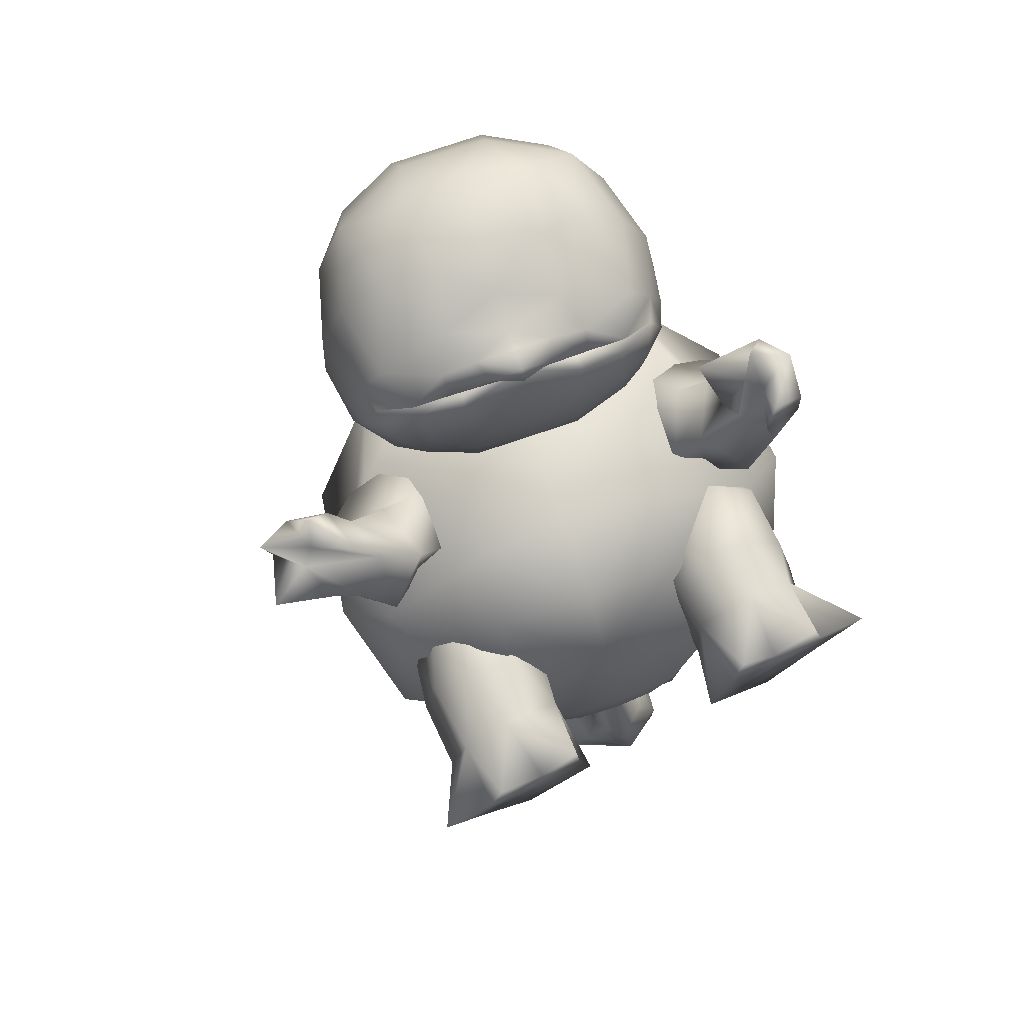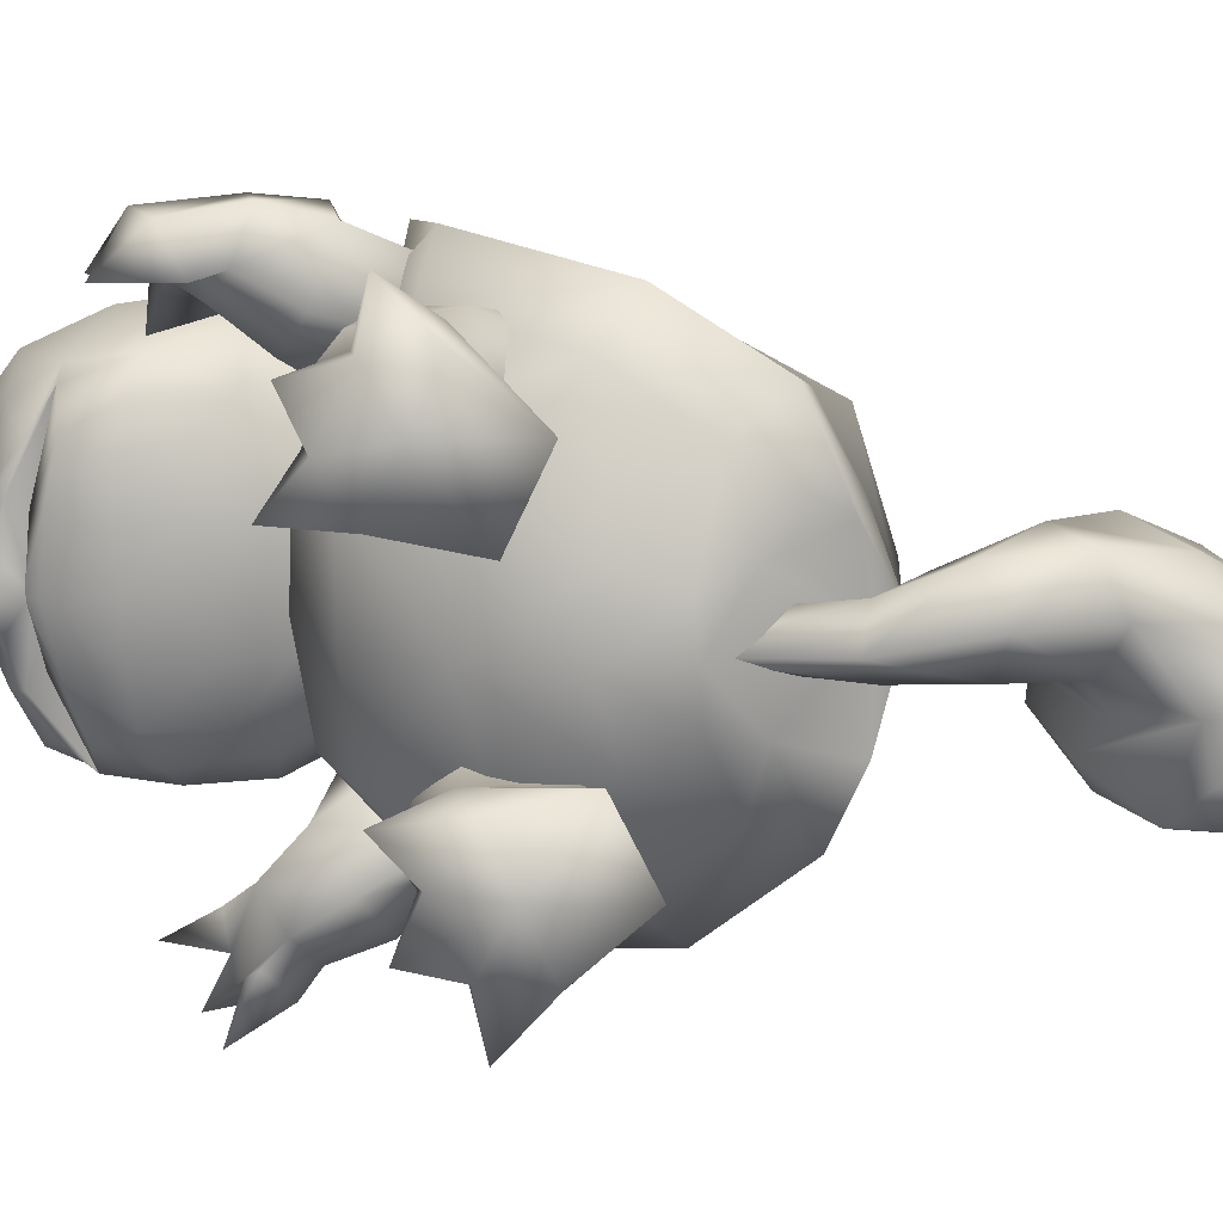
<metadata>
{"format":"obj","ext":"obj","renderer":"f3d","projection":"perspective","resolution":1024,"background":"white","views":[{"elev":73.0,"azim":-26.4,"up":"+Z"},{"elev":-79.7,"azim":90.7,"up":"+Y"}]}
</metadata>
<code>
v -0.8261 2.205 2.631
v -0.8563 2.376 2.625
v -0.6431 2.071 2.791
v -0.9014 2.284 2.276
v -0.9299 2.452 2.305
v -0.9157 2.84 2.444
v -0.9454 2.81 2.038
v -0.8114 3.15 1.905
v -0.7282 3.305 2.401
v -0.5281 3.526 1.819
v -0.4254 3.601 2.414
v -0.2478 3.728 2.03
v -0.01638 3.724 2.497
v -0.04079 3.488 2.902
v 0.5 3.41 2.926
v 0.1745 3.158 3.208
v 0.5356 2.986 3.236
v 0.1062 2.698 3.251
v 0.3744 2.557 3.248
v 0.06092 2.364 3.188
v 0.4087 2.206 3.116
v 0.03461 2.147 3.077
v -0.3097 2.31 3.084
v -0.1895 2.638 3.222
v -0.2214 3.096 3.202
v -0.5473 3.304 2.856
v -0.7716 2.796 2.879
v -0.7256 2.321 2.882
v -0.4179 2.106 2.99
v -0.4169 2.002 2.901
v 0.4628 1.979 3.03
v 0.6856 1.88 2.85
v 0.4406 1.879 2.939
v 0.8271 2.098 2.952
v 0.9899 2.11 2.707
v 0.9121 1.954 2.709
v 1.038 2.005 2.362
v 0.8736 1.869 2.412
v 0.9065 1.972 1.917
v 0.7106 1.843 2.085
v 0.3924 1.867 1.768
v 0.3709 2.156 1.323
v -0.2719 1.963 1.739
v -0.1312 2.228 1.3
v -0.7466 2.21 1.843
v -0.6104 2.034 2.026
v -0.7873 2.109 2.338
v 0.01719 1.955 2.847
v 0.1956 1.896 2.996
v -0.005885 1.851 3.026
v -0.002756 1.896 3.102
v -0.1675 1.948 2.98
v 0.9359 3.09 2.923
v 0.9419 3.404 2.475
v 1.149 3.035 2.485
v 1.005 2.54 2.958
v 1.193 2.536 2.538
v -0.3251 2.041 2.826
v -0.6346 2.161 2.626
v -0.6255 2.041 2.654
v -0.588 1.954 2.417
v -0.2893 1.89 2.069
v 0.03094 1.814 2.084
v 0.3596 1.797 2.098
v 0.6325 1.778 2.472
v 0.6727 1.855 2.708
v 0.3663 1.941 2.856
v 0.7172 1.966 2.687
v 1.462 1.637 1.972
v 1.246 1.484 1.954
v 1.294 1.375 1.999
v 1.413 1.721 2.034
v 1.728 1.589 1.847
v 1.583 1.701 2.249
v 1.138 1.689 2.292
v 1.394 1.516 2.179
v 1.451 1.403 2.215
v 1.451 1.163 1.882
v 1.396 1.197 2.051
v 1.717 1.299 1.786
v 1.654 1.255 2.191
v 1.688 1.499 2.32
v 1.408 1.558 2.517
v 1.401 1.192 2.46
v -0.8552 2.789 1.633
v -0.5376 3.193 1.397
v 0.01089 3.641 1.619
v 0.122 3.793 2.1
v 0.5784 3.638 2.524
v 0.8414 3.571 2.079
v 1.071 3.296 1.89
v 1.228 2.856 1.997
v 1.249 2.494 2.136
v 1.11 2.158 2.396
v 1.145 2.184 1.96
v 0.8553 2.152 1.612
v 0.9288 2.53 1.362
v 0.4608 2.579 1.118
v -0.07993 2.656 1.094
v -0.5622 2.745 1.296
v -0.6202 2.365 1.546
v -0.918 2.481 1.867
v -0.1135 3.167 1.193
v 0.6281 3.06 1.226
v 1.023 2.968 1.467
v 1.192 2.494 1.724
v 0.6057 3.555 1.646
v 0.5005 3.739 2.117
v 0.3189 1.772 2.488
v 0.006732 1.869 2.801
v 0.3798 1.844 2.77
v 0.009074 1.774 2.443
v -0.2914 1.86 2.46
v -0.3579 1.95 2.738
v 0.01566 1.96 2.895
v 0.9858 2.141 1.34
v 0.7022 2.093 0.9971
v 1.145 2.084 1.058
v 0.7455 1.784 1.259
v 0.8922 1.732 0.9993
v 1.431 1.671 1.069
v 1.423 1.985 1.412
v 1.085 1.792 1.673
v 0.9252 1.444 1.495
v 1.139 1.365 1.122
v 1.635 1.301 1.456
v 1.283 1.132 1.573
v 1.069 1.419 1.73
v 1.292 1.757 1.71
v 1.686 1.732 1.522
v -0.9394 1.591 0.9901
v -0.6569 1.935 0.882
v -1.19 1.935 1.001
v -0.6839 1.597 1.344
v -0.4815 1.937 1.129
v -0.7779 1.938 1.575
v -0.6624 2.31 1.272
v -1.108 2.202 1.373
v -0.8531 2.307 1.004
v -0.4203 2.268 0.8983
v -1.426 1.624 1.309
v -1.547 1.65 1.625
v -1.362 1.429 1.748
v -1.331 2.045 1.389
v -1.464 1.926 1.698
v -0.9825 1.928 1.626
v -1.218 1.876 1.858
v -0.8978 1.533 1.658
v -1.159 1.571 1.894
v -1.175 1.34 1.461
v -1.61 1.703 1.967
v -1.511 1.468 1.881
v -1.704 1.647 1.739
v -1.753 1.902 1.839
v -1.877 1.533 2.052
v -1.815 1.875 2.18
v -1.592 2.03 1.958
v -1.337 1.944 2.016
v -1.284 1.651 2.052
v -1.523 1.776 2.034
v -1.482 1.848 2.352
v -0.2837 0.5648 -2.263
v -0.3077 0.6247 -1.916
v 0.07241 0.625 -2.09
v -0.5584 0.5182 -1.946
v -0.6484 0.8485 -2.433
v -0.8213 0.8192 -2.234
v -0.7173 1.386 -2.45
v -0.9259 1.351 -2.21
v -0.4843 1.906 -2.234
v -0.754 1.86 -1.923
v -0.1281 2.026 -1.908
v -0.3978 1.98 -1.597
v 0.305 1.732 -1.561
v -0.07148 1.732 -1.389
v 0.02984 0.2282 -0.5546
v -0.1174 0.4547 -1.07
v -0.1118 0.4387 -0.6417
v 0.1192 0.2329 -1.127
v 0.3779 0.3802 -0.9862
v 0.235 0.3926 -0.6076
v 0.2854 0.7247 -0.8677
v 0.08218 0.6043 -0.5787
v 0.02635 0.7636 -0.9116
v 0.2084 1.009 -1.229
v -0.1145 0.7754 -1.325
v 0.4752 0.7081 -1.308
v 0.4196 0.4244 -1.465
v 0.1391 0.3146 -1.59
v -0.1158 0.4855 -1.48
v 0.3273 0.8346 -1.937
v -0.3654 0.834 -1.62
v -0.2361 1.166 -1.346
v 0.4459 1.166 -1.658
v -1.181 1.101 0.6746
v -0.7055 1.518 -0.2946
v -0.781 1.83 -0.04975
v -0.9617 0.7457 0.427
v -0.4943 0.7217 0.4983
v -0.4039 1.506 -0.2464
v -0.3373 1.055 0.8016
v -0.417 1.81 0.005084
v -0.6265 1.364 0.9982
v -0.9266 1.38 0.9524
v -0.6179 0.7376 1.181
v -0.9268 0.813 1.223
v -1.162 0.8372 1.045
v -1.25 0.8086 0.7417
v -0.9572 0.6875 0.3912
v -0.5107 0.6122 0.5171
v -0.4382 0.6641 0.97
v -0.4866 0.4022 0.9904
v -0.4866 0.3549 0.4814
v -0.8537 0.3589 0.3017
v -1.252 0.4105 0.6154
v -1.143 0.4024 0.9825
v -0.8459 0.3991 1.127
v -0.5491 -0.01152 1.321
v -0.51 -0.002491 0.9149
v -0.4045 0.008706 0.4112
v -0.8577 0.01365 0.1886
v -1.19 0.004887 0.583
v -1.483 -0.001362 0.8642
v -1.158 -0.002664 0.9227
v -1.084 -0.009608 1.235
v -0.7952 -0.006657 1.102
v -0.8498 0.001155 0.7509
v 1.308 1.065 1.262
v 1.137 1.688 0.3613
v 1.337 0.7537 0.9124
v 1.054 1.168 1.392
v 0.8277 1.812 0.5182
v 0.6194 1.042 1.276
v 0.6204 1.585 0.2704
v 0.5333 0.7268 0.9285
v 0.9299 0.5659 0.7261
v 0.8746 1.479 0.1376
v 0.5212 0.677 1.357
v 0.7277 0.7239 1.55
v 0.5457 0.5334 0.9185
v 0.985 0.4453 0.7768
v 1.323 0.5237 1.098
v 1.267 0.6265 1.393
v 1.047 0.7053 1.574
v 0.9124 -0.03308 1.129
v 0.9202 -0.03393 0.5669
v 0.4671 -0.03359 0.7896
v 1.252 -0.03333 0.9614
v 1.315 0.373 0.9843
v 0.9163 0.3139 0.6719
v 0.5491 0.3142 0.8516
v 0.5491 0.3735 1.359
v 0.5725 -0.03283 1.293
v 0.8577 -0.03255 1.481
v 1.221 -0.03282 1.301
v 1.147 -0.03235 1.614
v 1.205 0.3735 1.351
v 0.9085 0.3737 1.496
v 0.6116 -0.03222 1.7
v 1.545 -0.03291 1.243
o Joint_1_Object_0_SINGLE
g polygon_0
f 1 3 2
f 4 1 2
f 5 4 2
f 5 2 6
f 7 5 6
f 8 7 6
f 8 6 9
f 10 8 9
f 10 9 11
f 12 10 11
f 13 12 11
f 13 11 14
f 15 13 14
f 15 14 16
f 17 15 16
f 17 16 18
f 19 17 18
f 19 18 20
f 21 19 20
f 22 21 20
f 23 22 20
f 24 23 20
f 24 20 18
f 25 24 18
f 25 18 16
f 25 16 14
f 26 25 14
f 26 14 11
f 26 11 9
f 27 26 9
f 27 9 6
f 27 6 2
f 28 27 2
f 28 2 3
f 29 28 3
f 29 3 30
f 31 33 32
f 34 31 32
f 35 34 32
f 35 32 36
f 37 35 36
f 37 36 38
f 39 37 38
f 39 38 40
f 39 40 41
f 42 39 41
f 42 41 43
f 44 42 43
f 45 44 43
f 45 43 46
f 45 46 47
f 4 45 47
f 4 47 1
f 48 33 49
f 50 48 49
f 50 49 51
f 50 51 52
f 48 50 52
f 48 52 30
f 15 17 53
f 54 15 53
f 55 54 53
f 55 53 56
f 57 55 56
f 35 57 56
f 35 56 34
f 58 59 1
f 60 58 1
f 60 1 47
f 61 60 47
f 61 47 46
f 62 61 46
f 62 46 43
f 63 62 43
f 63 43 41
f 64 63 41
f 64 41 40
f 65 64 40
f 65 40 38
f 66 65 38
f 66 38 36
f 67 66 36
f 67 36 68
f 69 71 70
f 69 70 72
f 73 69 72
f 74 73 72
f 75 74 72
f 75 72 70
f 76 75 70
f 76 70 71
f 77 76 71
f 77 71 78
f 79 77 78
f 79 78 80
f 81 79 80
f 81 80 73
f 82 81 73
f 82 73 74
f 83 82 74
f 76 83 74
f 76 74 75
f 83 76 77
f 82 83 77
f 82 77 84
f 81 82 84
f 79 81 84
f 79 84 77
f 85 7 8
f 86 85 8
f 86 8 10
f 87 86 10
f 87 10 12
f 88 87 12
f 88 12 13
f 89 88 13
f 89 13 15
f 89 15 54
f 90 89 54
f 91 90 54
f 91 54 55
f 92 91 55
f 92 55 57
f 93 92 57
f 94 93 57
f 94 57 35
f 94 35 37
f 95 94 37
f 95 37 39
f 96 95 39
f 96 39 42
f 97 96 42
f 98 97 42
f 98 42 44
f 99 98 44
f 100 99 44
f 101 100 44
f 101 44 45
f 102 101 45
f 102 45 4
f 102 4 5
f 102 5 7
f 102 7 85
f 101 102 85
f 100 101 85
f 100 85 86
f 99 100 86
f 99 86 103
f 99 103 104
f 98 99 104
f 98 104 105
f 97 98 105
f 97 105 106
f 96 97 106
f 95 96 106
f 95 106 93
f 94 95 93
f 103 86 87
f 103 87 107
f 104 103 107
f 105 104 107
f 105 107 91
f 105 91 92
f 106 105 92
f 106 92 93
f 90 91 107
f 108 90 107
f 108 107 87
f 108 87 88
f 108 88 89
f 90 108 89
f 109 111 110
f 112 109 110
f 113 112 110
f 114 113 110
f 115 114 110
f 115 110 111
f 67 115 111
f 66 67 111
f 65 66 111
f 65 111 109
f 64 65 109
f 64 109 112
f 63 64 112
f 62 63 112
f 62 112 113
f 61 62 113
f 61 113 114
f 60 61 114
f 58 60 114
f 58 114 115
f 116 118 117
f 119 116 117
f 120 119 117
f 120 117 118
f 121 120 118
f 122 121 118
f 122 118 116
f 123 122 116
f 123 116 119
f 124 123 119
f 124 119 120
f 125 124 120
f 125 120 121
f 126 80 78
f 127 126 78
f 127 78 71
f 128 127 71
f 128 71 69
f 129 128 69
f 129 69 73
f 130 129 73
f 130 73 80
f 130 80 126
f 122 130 126
f 121 122 126
f 121 126 127
f 125 121 127
f 125 127 128
f 124 125 128
f 124 128 129
f 123 124 129
f 123 129 130
f 122 123 130
f 131 133 132
f 134 131 132
f 134 132 135
f 136 134 135
f 136 135 137
f 138 136 137
f 138 137 139
f 133 138 139
f 132 133 139
f 132 139 140
f 135 132 140
f 137 135 140
f 137 140 139
f 141 143 142
f 144 141 142
f 144 142 145
f 146 144 145
f 146 145 147
f 148 146 147
f 148 147 149
f 150 148 149
f 150 149 143
f 150 143 141
f 133 150 141
f 138 133 141
f 138 141 144
f 136 138 144
f 136 144 146
f 136 146 148
f 134 136 148
f 131 134 148
f 131 148 150
f 133 131 150
f 143 149 151
f 143 151 152
f 142 143 152
f 142 152 153
f 145 142 153
f 154 145 153
f 155 154 153
f 155 153 152
f 155 152 151
f 154 155 151
f 154 151 156
f 154 156 157
f 145 154 157
f 145 157 158
f 147 145 158
f 147 158 159
f 149 147 159
f 149 159 160
f 151 149 160
f 156 151 160
f 157 156 160
f 157 160 161
f 158 157 161
f 159 158 161
f 159 161 160
f 162 164 163
f 162 163 165
f 166 162 165
f 166 165 167
f 168 166 167
f 168 167 169
f 170 168 169
f 170 169 171
f 172 170 171
f 172 171 173
f 174 172 173
f 174 173 175
f 176 178 177
f 176 177 179
f 176 179 180
f 181 176 180
f 181 180 182
f 183 181 182
f 183 182 184
f 178 183 184
f 178 184 177
f 185 186 184
f 185 184 182
f 187 185 182
f 187 182 180
f 188 187 180
f 188 180 179
f 189 188 179
f 190 189 179
f 190 179 177
f 186 190 177
f 186 177 184
f 191 187 188
f 164 191 188
f 164 188 189
f 163 164 189
f 163 189 190
f 192 163 190
f 192 190 186
f 193 192 186
f 175 193 186
f 175 186 185
f 174 175 185
f 174 185 187
f 194 174 187
f 194 187 191
f 195 197 196
f 198 195 196
f 199 198 196
f 199 196 200
f 201 199 200
f 201 200 202
f 203 201 202
f 204 203 202
f 204 202 197
f 195 204 197
f 205 201 203
f 206 205 203
f 206 203 204
f 207 206 204
f 207 204 195
f 208 207 195
f 209 208 195
f 209 195 198
f 210 209 198
f 210 198 199
f 211 210 199
f 211 199 201
f 205 211 201
f 211 205 212
f 210 211 212
f 210 212 213
f 210 213 214
f 209 210 214
f 209 214 215
f 208 209 215
f 207 208 215
f 207 215 216
f 206 207 216
f 206 216 217
f 205 206 217
f 212 205 217
f 212 217 218
f 212 218 219
f 212 219 220
f 213 212 220
f 213 220 221
f 214 213 221
f 215 214 221
f 215 221 222
f 215 222 223
f 216 215 223
f 216 223 224
f 216 224 225
f 217 216 225
f 217 225 226
f 218 217 226
f 218 226 227
f 219 218 227
f 220 219 227
f 221 220 227
f 222 221 227
f 223 222 227
f 224 223 227
f 225 224 227
f 225 227 226
f 228 230 229
f 231 228 229
f 231 229 232
f 233 231 232
f 233 232 234
f 235 233 234
f 236 235 234
f 236 234 237
f 230 236 237
f 230 237 229
f 238 239 233
f 240 238 233
f 240 233 235
f 241 240 235
f 241 235 236
f 242 241 236
f 242 236 230
f 243 242 230
f 243 230 228
f 244 243 228
f 244 228 231
f 239 244 231
f 239 231 233
f 245 247 246
f 248 245 246
f 249 248 246
f 250 249 246
f 251 250 246
f 251 246 247
f 252 251 247
f 253 252 247
f 253 247 245
f 254 253 245
f 254 245 255
f 256 254 255
f 256 255 257
f 256 257 258
f 254 256 258
f 254 258 259
f 253 254 259
f 252 253 259
f 252 259 258
f 239 252 258
f 244 239 258
f 244 258 257
f 243 244 257
f 243 257 249
f 242 243 249
f 241 242 249
f 241 249 250
f 240 241 250
f 240 250 251
f 240 251 252
f 238 240 252
f 238 252 239
f 255 245 248
f 260 255 248
f 260 248 249
f 260 249 257
f 255 260 257
v -0.07748 0.7147 0.06841
v -0.002723 0.4679 0.1021
v 0.1383 0.686 0.08958
o Joint_1_Object_1_SINGLE
g polygon_0
f 178 262 261
f 183 178 261
f 183 261 263
f 181 183 263
f 181 263 262
f 176 181 262
f 176 262 178
v -0.2115 0.9254 -2.449
v -0.03968 1.324 -2.356
v -0.3709 1.367 -2.481
v 0.152 1.061 -2.207
v 0.2584 1.419 -2.031
v -0.0738 1.756 -2.202
v -0.5094 0.9491 -1.445
v -0.7214 1.209 -1.57
v -0.3725 1.312 -1.304
v -0.7838 0.8284 -1.789
v -0.9 1.277 -1.87
v -0.6385 1.66 -1.551
o Joint_1_Object_2_SINGLE
g polygon_0
f 264 266 265
f 267 264 265
f 268 267 265
f 269 268 265
f 269 265 266
f 170 269 266
f 168 170 266
f 166 168 266
f 166 266 264
f 162 166 264
f 164 162 264
f 164 264 267
f 191 164 267
f 194 191 267
f 194 267 268
f 174 194 268
f 174 268 269
f 172 174 269
f 172 269 170
f 270 272 271
f 273 270 271
f 274 273 271
f 275 274 271
f 275 271 272
f 175 275 272
f 193 175 272
f 193 272 270
f 192 193 270
f 163 192 270
f 163 270 273
f 165 163 273
f 167 165 273
f 167 273 274
f 169 167 274
f 171 169 274
f 171 274 275
f 173 171 275
f 173 275 175
v 0.02649 1.992 2.756
o Joint_1_Object_3_SINGLE
g polygon_0
f 36 276 1
f 36 32 33
f 276 36 33
f 276 33 48
f 276 48 30
f 1 276 30
f 1 30 3
v 0.03716 1.921 2.291
o Joint_1_Object_4_SINGLE
g polygon_0
f 277 36 1
f 277 68 36
f 277 1 59
f 67 68 277
f 115 67 277
f 58 115 277
f 58 277 59
v -0.7106 2.447 1.402
v -0.3038 3.056 1.177
v -0.4285 2.692 1.307
v -0.7218 2.814 1.24
v -1.005 2.225 1.248
v -1.476 1.612 0.8951
v -1.215 1.412 1.024
v -1.321 1.06 0.08751
v -1.109 0.8972 0.3226
v -0.7277 0.7509 -0.1367
v -0.903 0.9248 -0.4555
v -0.3377 0.4796 -0.2235
v -0.441 0.5632 -0.6174
v -0.3425 1.037 -0.674
v 0.09074 0.7866 -0.7874
v 0.07932 0.7612 -0.6279
v 0.5314 0.4482 -0.5661
v 1.046 0.6943 -0.3526
v 0.5562 0.9309 -0.6265
v 0.9848 0.9185 -0.4153
v 1.425 0.7355 0.2325
v 1.292 0.9088 0.08165
v 1.427 1.469 0.8728
v 1.619 1.246 1.058
v 1.582 2.033 1.211
v 1.399 2.207 1.035
v 1.041 2.644 1.123
v 1.149 2.592 1.339
v 1.269 1.956 1.368
v 1.303 1.114 1.157
v 1.157 0.6292 0.4422
v 0.8021 0.5661 -0.05719
v 0.3712 0.3957 -0.1861
v -0.7856 1.128 -0.5087
v -1.137 1.196 -0.04653
v -1.219 1.782 0.7332
v -1.269 2.37 1.061
v -1.037 2.495 0.9068
v -0.5902 2.837 1.037
v 1.021 2.242 1.493
v 0.8151 2.545 1.372
v 0.7925 2.926 1.234
v 0.7544 2.851 1.043
v 0.2701 3.141 1.09
v 0.266 3.042 0.9484
v -0.3303 2.979 0.9861
o Joint_1_Object_5_SINGLE
g polygon_0
f 278 280 279
f 278 279 281
f 282 278 281
f 282 281 283
f 284 282 283
f 284 283 285
f 286 284 285
f 287 286 285
f 287 285 288
f 289 287 288
f 290 289 288
f 290 288 291
f 290 291 292
f 293 290 292
f 294 293 292
f 295 294 292
f 295 292 296
f 295 296 297
f 298 295 297
f 298 297 299
f 298 299 300
f 301 298 300
f 302 301 300
f 302 300 303
f 302 303 304
f 302 304 305
f 301 302 305
f 301 305 306
f 301 306 307
f 298 301 307
f 298 307 308
f 295 298 308
f 295 308 309
f 294 295 309
f 294 309 310
f 311 291 288
f 312 311 288
f 312 288 285
f 313 312 285
f 313 285 283
f 313 283 314
f 315 313 314
f 316 315 314
f 281 316 314
f 281 314 283
f 317 306 305
f 318 317 305
f 319 318 305
f 319 305 304
f 319 304 320
f 321 319 320
f 321 320 322
f 321 322 323
f 279 321 323
f 279 323 316
f 281 279 316
v -0.2141 2.079 3.029
v 0.01421 2.02 3.121
v 0.2572 2.011 3.05
o Joint_1_Object_6_SINGLE
g polygon_0
f 29 30 324
f 23 29 324
f 22 23 324
f 22 324 325
f 22 325 326
f 21 22 326
f 31 21 326
f 33 31 326
f 49 33 326
f 51 49 326
f 51 326 325
f 51 325 324
f 52 51 324
f 52 324 30
v 0.8622 1.462 -0.6055
v 0.1182 1.024 -0.7765
v -0.5208 1.626 -0.6785
v -0.8923 2.201 0.187
v -0.6028 2.766 0.595
v -0.1389 3.006 0.3298
v 0.2745 3.008 0.7083
v 0.7095 2.906 0.3746
v 1.075 2.568 0.6836
v 1.265 1.946 0.3009
v 0.9831 2.227 -0.1377
v 0.2585 2.394 -0.3642
v 0.2872 2.956 0.3523
v -0.5045 2.403 -0.2162
v 0.1895 1.612 -0.808
o Joint_1_Object_7_SINGLE
g polygon_0
f 327 299 297
f 328 327 297
f 328 297 296
f 328 296 292
f 328 292 291
f 328 291 311
f 329 328 311
f 329 311 312
f 330 329 312
f 330 312 313
f 330 313 315
f 331 330 315
f 331 315 316
f 331 316 323
f 332 331 323
f 333 332 323
f 333 323 322
f 333 322 320
f 334 333 320
f 335 334 320
f 335 320 304
f 335 304 303
f 336 335 303
f 336 303 300
f 336 300 299
f 336 299 327
f 336 327 337
f 335 336 337
f 334 335 337
f 334 337 338
f 334 338 339
f 333 334 339
f 332 333 339
f 332 339 338
f 332 338 340
f 331 332 340
f 330 331 340
f 329 330 340
f 329 340 341
f 328 329 341
f 327 328 341
f 337 327 341
f 338 337 341
f 338 341 340
v -0.5009 2.777 3.123
v 0.7197 2.601 3.177
o Joint_1_Object_8_SINGLE
g polygon_0
f 28 29 23
f 342 28 23
f 342 23 24
f 342 24 25
f 342 25 26
f 342 26 27
f 28 342 27
f 21 31 34
f 21 34 343
f 19 21 343
f 17 19 343
f 53 17 343
f 56 53 343
f 56 343 34
v -0.008239 0.3552 0.04646
v 0.2567 0.3388 0.06512
v -0.2663 0.4007 0.03752
v 0.2365 2.889 1.165
v 0.104 2.002 1.685
o Joint_1_Object_9_SINGLE
g polygon_0
f 310 345 344
f 289 310 344
f 289 344 346
f 289 290 293
f 310 289 293
f 310 293 294
f 280 348 347
f 279 280 347
f 321 279 347
f 319 321 347
f 318 319 347
f 318 347 348
v 0.6902 1.716 1.656
v 0.5959 1.224 1.666
v 0.0246 1.337 1.7
v -0.5301 1.861 1.592
v -0.5507 1.359 1.606
v -0.02261 0.8348 1.469
v 0.5926 0.8064 1.466
v 0.9937 0.6098 0.9637
v 0.634 0.3966 0.8811
v -0.03601 0.515 1.006
v -0.6238 0.9503 1.401
v -1.009 0.8468 0.858
v -0.7024 0.5547 0.8106
v -0.4393 0.4087 0.349
v 0.3935 0.3101 0.393
v -0.03254 0.3304 0.4514
o Joint_1_Object_10_SINGLE
g polygon_0
f 317 318 348
f 317 348 349
f 306 317 349
f 307 306 349
f 350 307 349
f 351 350 349
f 351 349 348
f 352 351 348
f 278 352 348
f 278 348 280
f 352 278 282
f 352 282 284
f 352 284 353
f 351 352 353
f 351 353 354
f 350 351 354
f 350 354 355
f 307 350 355
f 307 355 356
f 308 307 356
f 357 308 356
f 357 356 355
f 358 357 355
f 358 355 354
f 359 358 354
f 359 354 353
f 359 353 284
f 360 359 284
f 360 284 286
f 360 286 361
f 359 360 361
f 358 359 361
f 362 358 361
f 362 361 286
f 362 286 287
f 346 362 287
f 346 287 289
f 345 310 309
f 363 345 309
f 363 309 308
f 363 308 357
f 363 357 358
f 364 363 358
f 364 358 362
f 364 362 346
f 364 346 344
f 364 344 345
f 363 364 345

</code>
